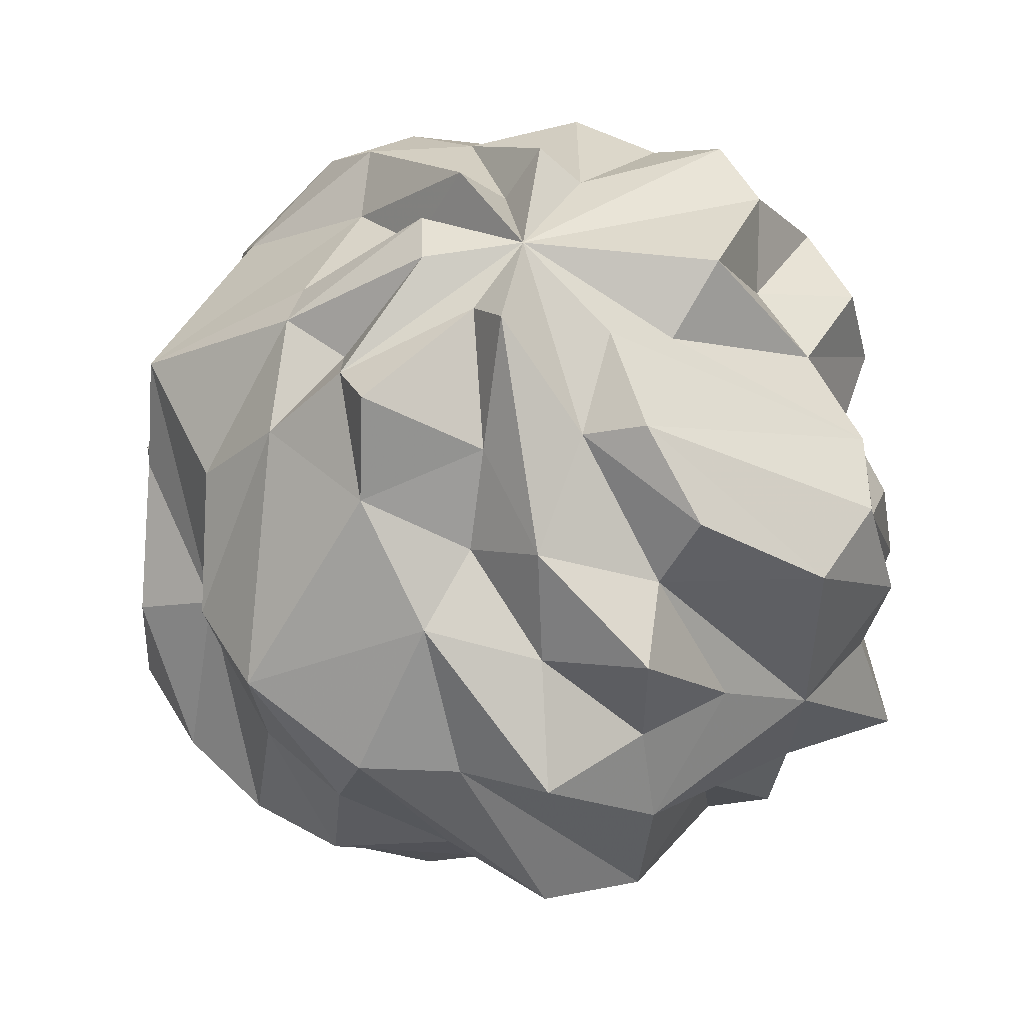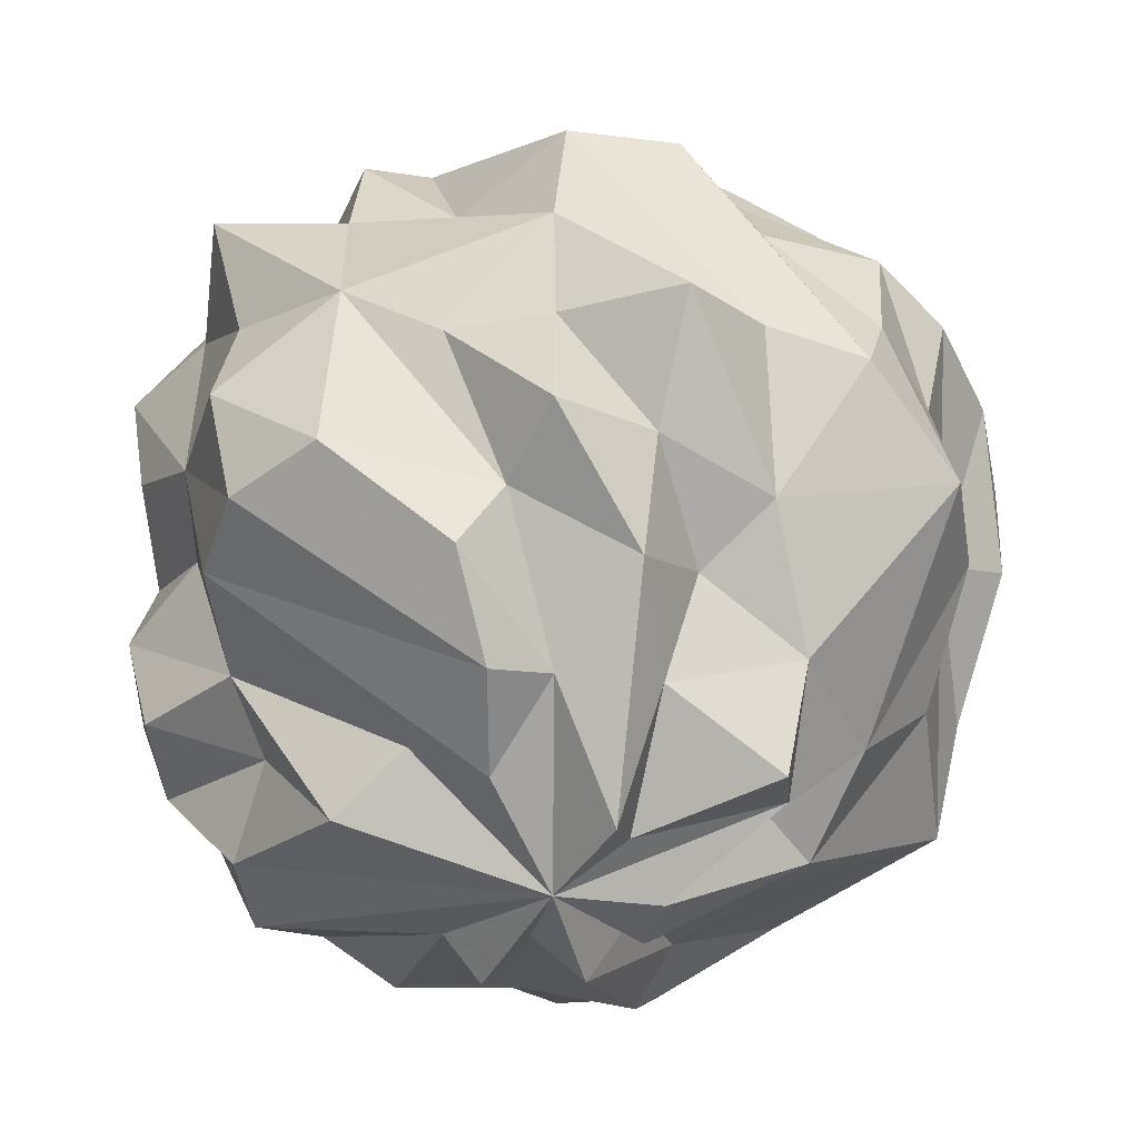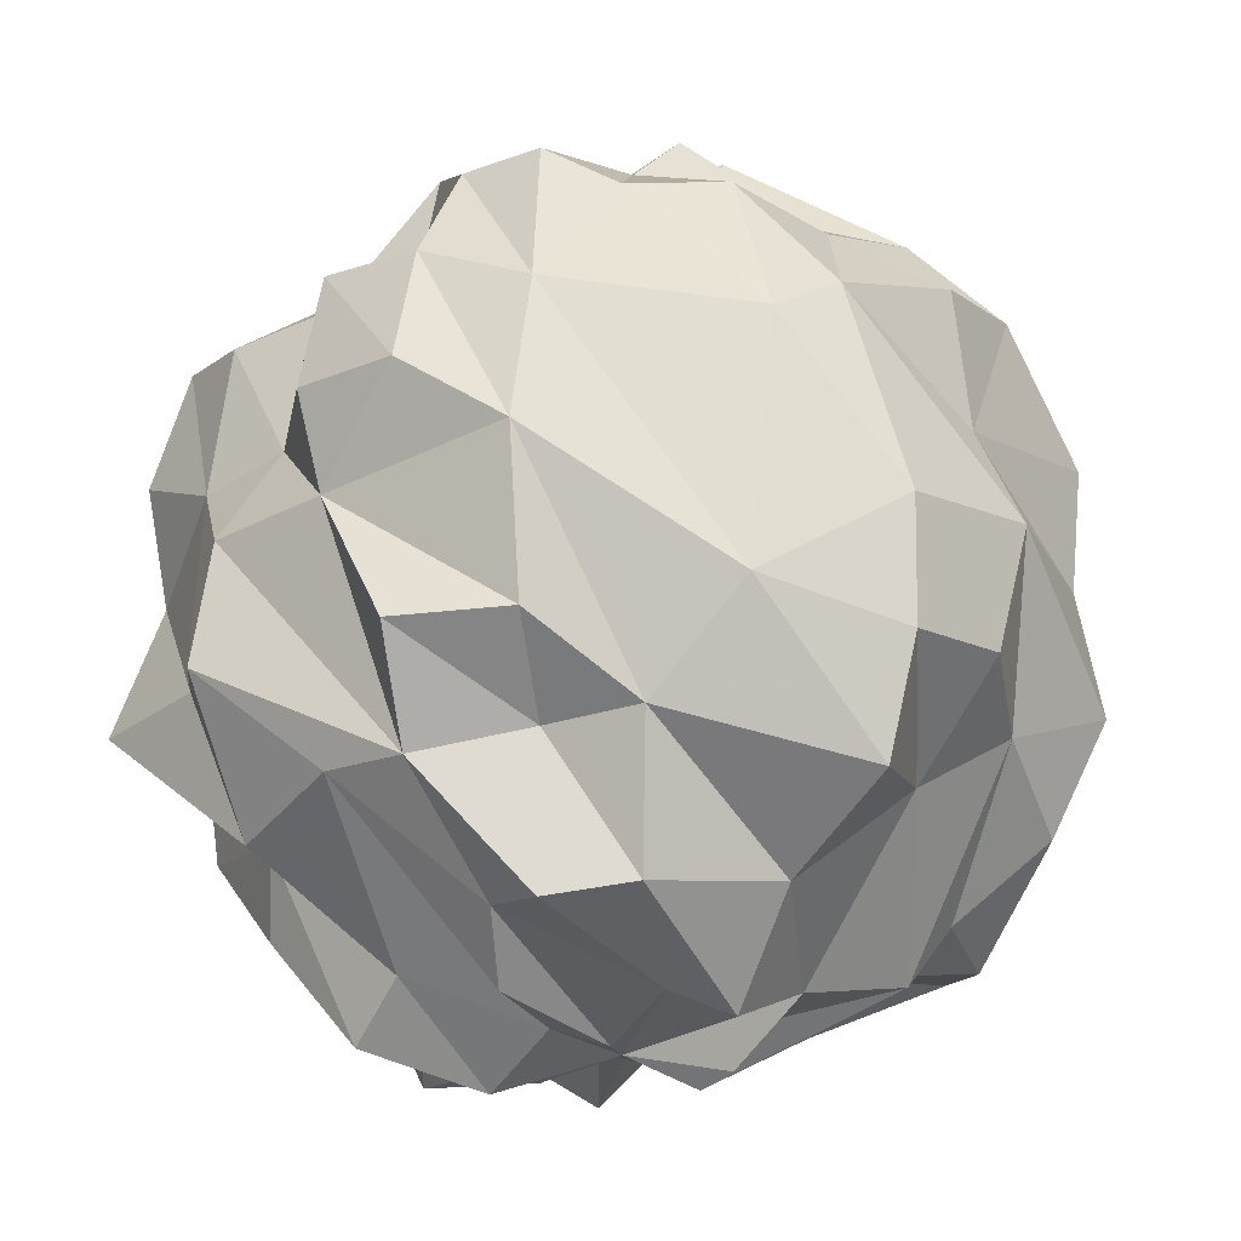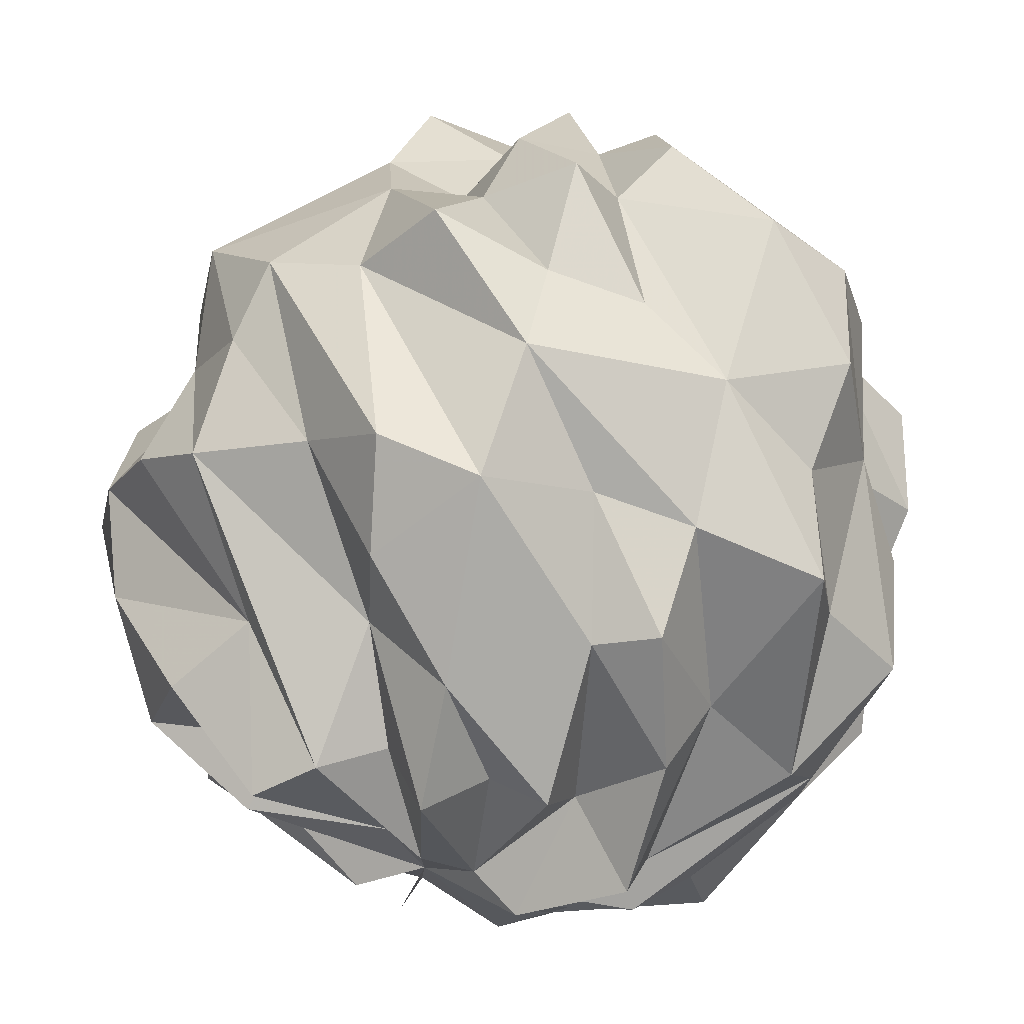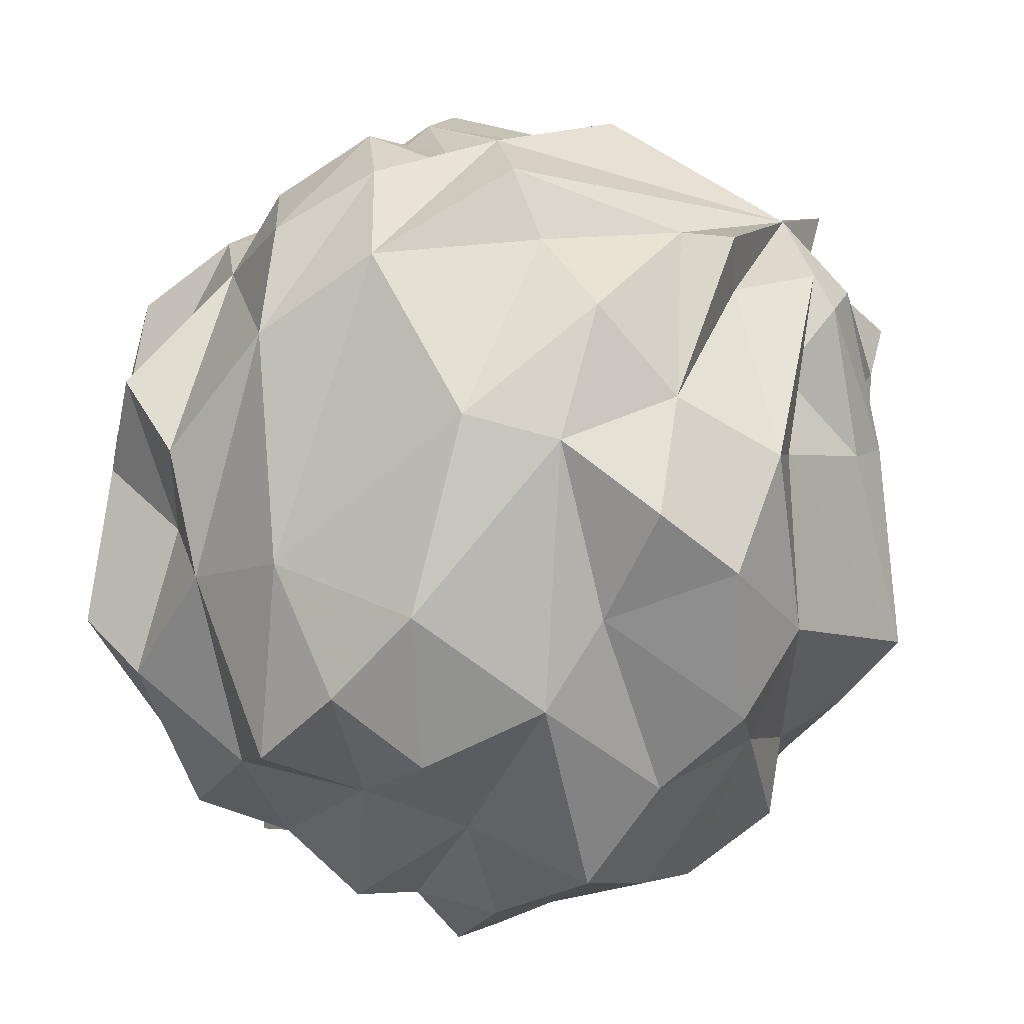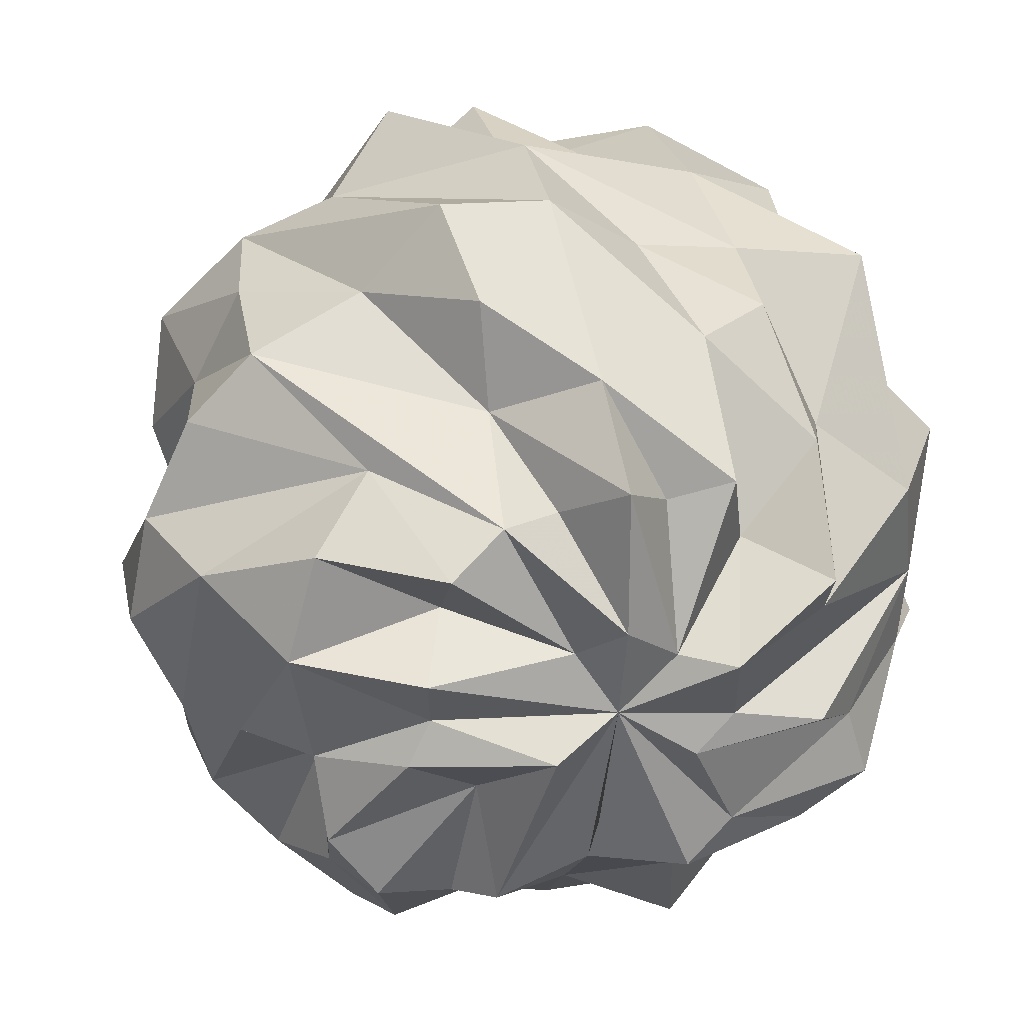
<metadata>
{"format":"obj","ext":"obj","renderer":"f3d","projection":"perspective","resolution":1024,"background":"white","views":[{"elev":52.5,"azim":-18.4,"up":"+Y"},{"elev":40.9,"azim":-179.6,"up":"+Z"},{"elev":-16.9,"azim":131.0,"up":"+Y"},{"elev":67.6,"azim":13.7,"up":"+Z"},{"elev":-66.0,"azim":138.0,"up":"+Z"},{"elev":28.4,"azim":-13.8,"up":"+Z"}]}
</metadata>
<code>
v -45.95 204.3 -70.06
v 0.252 261.5 2.671
v 68.83 -238 -14.75
v 60.81 -266.2 34.41
v -123.6 220.6 31.68
v 29.85 -246.2 35.76
v 2e-14 135 234
v 76.67 209 59.23
v -1.295 -251.1 56.11
v -60.12 134.1 -224.4
v -27.35 -233.2 36.78
v -112.8 196.3 1e-14
v 60.82 227.5 -64.92
v -115.1 -239.7 30.74
v -108.9 -216.9 -6.08
v -43.97 -257.8 -21.39
v -17.33 261.1 -65.31
v -22.41 61.96 -226.2
v -3.4 -241.5 -1.417
v -17.6 -255.1 -65.68
v 199.3 109.2 -118.5
v 42.83 -239.9 -117.6
v -138.9 201.3 -35.24
v 43.38 -246.2 -34.23
v -58.81 257.3 -9.049
v 48.98 189.1 182.8
v -219 128.5 -90.96
v 130.2 -213.2 34.96
v 123.4 -245.6 71.27
v 80.9 -198.9 80.9
v 168.6 137.6 168.6
v 31.48 -210.9 117.5
v 1e-14 -245.8 142.6
v -30.73 -206.1 114.7
v -67.98 -229.5 121.2
v -102.5 -249.6 102.5
v -97.7 -196.3 56.4
v 39.31 249.7 -80.54
v 158.9 159.1 0
v -123.6 -221.4 -33.11
v -77.56 -197.4 -69.11
v 220.7 131.9 -59.14
v -129.4 118.7 -178.8
v -13.98 -220.2 -115.2
v -75.17 150.7 130.2
v -48.27 250.9 -45.68
v -121.2 194.5 -62.29
v 73.65 -227.8 -96.84
v -66.48 181.5 -123.4
v 127.8 -228.7 -34.25
v 218.6 -128.2 0.1087
v 91.99 183.9 -159.3
v 32.59 239.9 67.89
v 130.4 -184.3 130.4
v 186.5 134.1 114
v 68.83 -222.1 130.2
v 1e-14 -183.4 183.5
v -5e-14 133.1 -230.7
v 120.5 139.1 208.7
v 22.34 175.2 -168.1
v -168.8 -194.7 97.44
v -187.4 -201.2 35.39
v 175.9 143.1 47.92
v -171.5 -177.6 -45.96
v -167.5 -193.2 -96.68
v -138.7 -195.9 -138.7
v -89.9 -179.8 -155.7
v -68.76 -213 -141.9
v -3.491 -127.3 -197.4
v 52.83 -178.9 -160.2
v -45.83 180.8 168
v 132.6 -187.4 -132.6
v 170.6 -196.7 -98.49
v 158.4 -193.4 -56.6
v 167.7 196.2 -94.43
v 203.6 -152.4 71.84
v -53.21 118.7 198.6
v 147.7 -136.1 115
v 112.6 -130 195
v 74.34 -139.3 182.8
v -4.453 -81.33 252.5
v -57.38 -128 214.1
v -56.58 -145.3 151.9
v -182.6 -73.7 170.3
v -129.5 -153.5 127.1
v -227.2 -135.7 60.87
v -120.4 239.9 69.54
v -207.4 -124 -55.57
v -156.7 -104.5 -90.46
v -157.1 -128.2 -157.1
v -117.2 -135.3 -203
v -57.81 -94.56 -219.6
v 117 231.8 27.56
v 66.55 -135 -231.6
v 242.2 67.18 -64.89
v 150.5 -106 -149.7
v 167.2 -111.5 -96.55
v 116 96.03 -203.7
v 214.5 -127 -50.35
v 251.1 -69.64 67.27
v 204.4 -63.24 118
v 194.6 -73.73 194.6
v 117.1 -62.77 202.9
v 56.07 -58.05 209.3
v -0.5367 211.7 114.7
v -67.39 -69.76 251.5
v -113.8 -61.01 197.2
v -132.4 182.9 98.73
v -221.9 -68.66 128.1
v -250.8 -69.56 67.19
v -264.5 -70.88 4e-14
v -235.7 -64.8 -70.38
v -220.5 -68.23 -127.3
v -180.6 -68.43 -180.6
v -132.7 -71.1 -229.8
v -46.33 189.2 -170.6
v -5e-14 -67.73 -252.8
v 67.24 -69.61 -250.9
v 134.1 -46.3 -202.4
v -39.84 246.9 30.53
v 208.5 -64.5 -120.4
v 247.6 -68.68 -66.34
v 228.1 131.7 -0
v 239.1 0 64.08
v 205.7 43.32 110
v 174.8 0 174.8
v 115.3 24.61 219
v 1.527 2.889 255.2
v 33.18 225.5 130.6
v 65.65 122.7 -208.7
v 177 192.5 -47.64
v -178.2 -0 178.2
v -208.3 0 120.3
v -32.59 269.3 60.67
v -261.2 -0 3e-14
v 24.48 145 184.3
v -226.4 -0 -130.7
v -165.2 41.91 -165.3
v -125.5 -0 -217.4
v -27.85 6.495 -253.3
v 132.1 181.2 -118.7
v 67.57 -0 -252.2
v -167.7 171.6 22.16
v 13.19 223.8 -70.05
v 216.7 28.47 -120.5
v 234.5 9.28 -8.693
v 244.8 65.59 -0
v 202.3 56.13 54.22
v -56.9 202.9 100.3
v 183.6 69.57 183.6
v -206.6 119.3 2e-14
v 58.91 60.99 219.8
v 1e-14 62.42 232.9
v -69.4 71.84 259
v -110.4 48.39 214.7
v -167.7 48.36 192.9
v -218.3 77.14 131.5
v -230.3 63.88 61.7
v -220.2 27.99 29.93
v -234.2 64.96 -62.75
v -218.6 25.25 -75.51
v -114.9 129.8 163.8
v -128.3 68.77 -222.3
o Sphere.1
f 76 102 78
f 4 28 29
f 4 29 30
f 6 30 56
f 6 56 32
f 6 32 33
f 9 33 34
f 9 34 35
f 11 35 36
f 11 36 37
f 11 37 14
f 104 128 81
f 102 127 103
f 16 40 41
f 7 71 77
f 16 41 68
f 19 68 44
f 115 140 92
f 19 44 22
f 161 43 138
f 73 99 74
f 24 48 74
f 24 74 50
f 141 75 21
f 3 51 28
f 139 18 140
f 29 78 54
f 30 54 80
f 44 70 22
f 32 56 57
f 33 57 83
f 34 83 35
f 35 84 85
f 36 85 61
f 37 61 62
f 148 55 125
f 15 62 64
f 40 64 65
f 41 65 66
f 41 66 67
f 81 106 82
f 44 68 69
f 44 69 70
f 113 138 114
f 22 70 72
f 48 72 73
f 128 154 155
f 50 74 51
f 162 108 157
f 65 90 66
f 59 26 136
f 54 78 79
f 56 81 57
f 56 80 81
f 57 81 82
f 132 157 133
f 35 83 84
f 135 160 161
f 61 85 86
f 62 86 112
f 62 112 88
f 64 88 89
f 65 89 90
f 66 90 91
f 67 91 92
f 68 92 69
f 147 63 148
f 41 67 68
f 70 94 96
f 72 96 97
f 73 97 99
f 74 99 51
f 51 99 100
f 76 100 101
f 76 101 102
f 78 102 103
f 79 103 104
f 80 104 81
f 140 130 142
f 82 106 107
f 83 107 84
f 117 142 118
f 85 109 110
f 86 110 111
f 114 139 115
f 88 112 113
f 89 113 114
f 90 114 115
f 91 115 92
f 133 158 159
f 69 117 118
f 94 118 119
f 94 119 96
f 153 77 154
f 97 121 122
f 82 107 83
f 99 146 124
f 100 124 125
f 101 125 126
f 102 126 127
f 103 127 128
f 130 52 98
f 81 128 155
f 106 155 156
f 107 156 132
f 84 132 133
f 109 133 159
f 110 159 135
f 111 135 161
f 112 161 137
f 113 137 138
f 114 138 139
f 115 139 140
f 69 118 94
f 117 140 142
f 118 142 119
f 86 111 112
f 96 119 145
f 121 145 146
f 70 96 72
f 146 147 148
f 124 148 125
f 163 10 18
f 126 150 127
f 51 100 76
f 128 152 153
f 128 153 154
f 77 45 162
f 69 94 70
f 132 156 157
f 133 157 158
f 107 132 84
f 135 159 160
f 111 161 112
f 137 161 138
f 101 126 102
f 139 163 18
f 125 150 126
f 140 18 130
f 142 130 98
f 119 98 21
f 119 21 145
f 98 141 21
f 146 95 147
f 147 123 63
f 148 63 55
f 125 55 31
f 150 31 59
f 127 59 136
f 152 136 7
f 153 7 77
f 154 77 162
f 21 131 42
f 156 162 157
f 66 91 67
f 158 143 151
f 159 151 27
f 51 76 28
f 161 27 43
f 84 133 109
f 163 43 10
f 18 10 58
f 18 58 130
f 58 60 130
f 81 155 106
f 57 82 83
f 145 21 42
f 95 42 123
f 123 39 63
f 61 86 62
f 106 156 107
f 31 55 129
f 59 129 26
f 67 92 68
f 7 136 71
f 77 71 45
f 162 45 108
f 103 128 104
f 157 108 143
f 52 13 141
f 151 143 23
f 27 23 47
f 27 47 49
f 22 72 48
f 43 49 116
f 10 116 60
f 99 124 100
f 130 60 52
f 98 52 141
f 159 27 160
f 21 75 131
f 42 131 39
f 97 122 99
f 63 93 8
f 55 8 53
f 122 146 99
f 47 1 49
f 26 129 105
f 136 105 71
f 127 152 128
f 105 134 71
f 108 149 87
f 108 87 5
f 143 5 12
f 143 12 23
f 85 110 86
f 42 39 123
f 48 73 74
f 45 149 108
f 109 159 110
f 60 144 38
f 60 38 13
f 108 5 143
f 141 13 75
f 160 27 161
f 27 49 43
f 92 140 117
f 12 25 23
f 157 143 158
f 100 125 101
f 149 120 87
f 129 53 105
f 40 65 41
f 92 117 69
f 149 134 120
f 158 151 159
f 87 120 5
f 71 134 149
f 5 25 12
f 23 25 46
f 127 136 152
f 125 31 150
f 49 1 17
f 49 17 116
f 43 116 10
f 145 95 146
f 145 42 95
f 95 123 147
f 62 88 64
f 75 2 131
f 19 3 4
f 64 89 65
f 151 23 27
f 23 46 47
f 19 4 6
f 8 93 2
f 39 93 63
f 53 8 2
f 146 148 124
f 121 146 122
f 19 6 9
f 105 53 2
f 142 98 119
f 134 105 2
f 19 9 11
f 131 93 39
f 71 149 45
f 120 134 2
f 10 60 58
f 60 13 52
f 19 11 14
f 5 120 2
f 19 14 15
f 25 5 2
f 19 15 16
f 13 2 75
f 155 162 156
f 46 25 2
f 37 62 14
f 152 7 153
f 96 121 97
f 1 46 2
f 154 162 155
f 17 1 2
f 110 135 111
f 116 17 144
f 116 144 60
f 144 17 2
f 19 22 48
f 38 144 2
f 19 48 24
f 13 38 2
f 54 79 80
f 47 46 1
f 19 24 3
f 150 59 127
f 78 103 79
f 131 2 93
f 3 28 4
f 28 76 78
f 4 30 6
f 63 8 55
f 84 109 85
f 6 33 9
f 31 129 59
f 9 35 11
f 55 53 129
f 72 97 73
f 26 105 136
f 138 163 139
f 15 40 16
f 96 145 121
f 14 62 15
f 16 68 19
f 19 44 20
f 20 44 19
f 89 114 90
f 90 115 91
f 88 113 89
f 79 104 80
f 24 50 3
f 15 64 40
f 50 51 3
f 28 78 29
f 29 54 30
f 30 80 56
f 138 43 163
f 32 57 33
f 33 83 34
f 112 137 113
f 35 85 36
f 36 61 37

</code>
